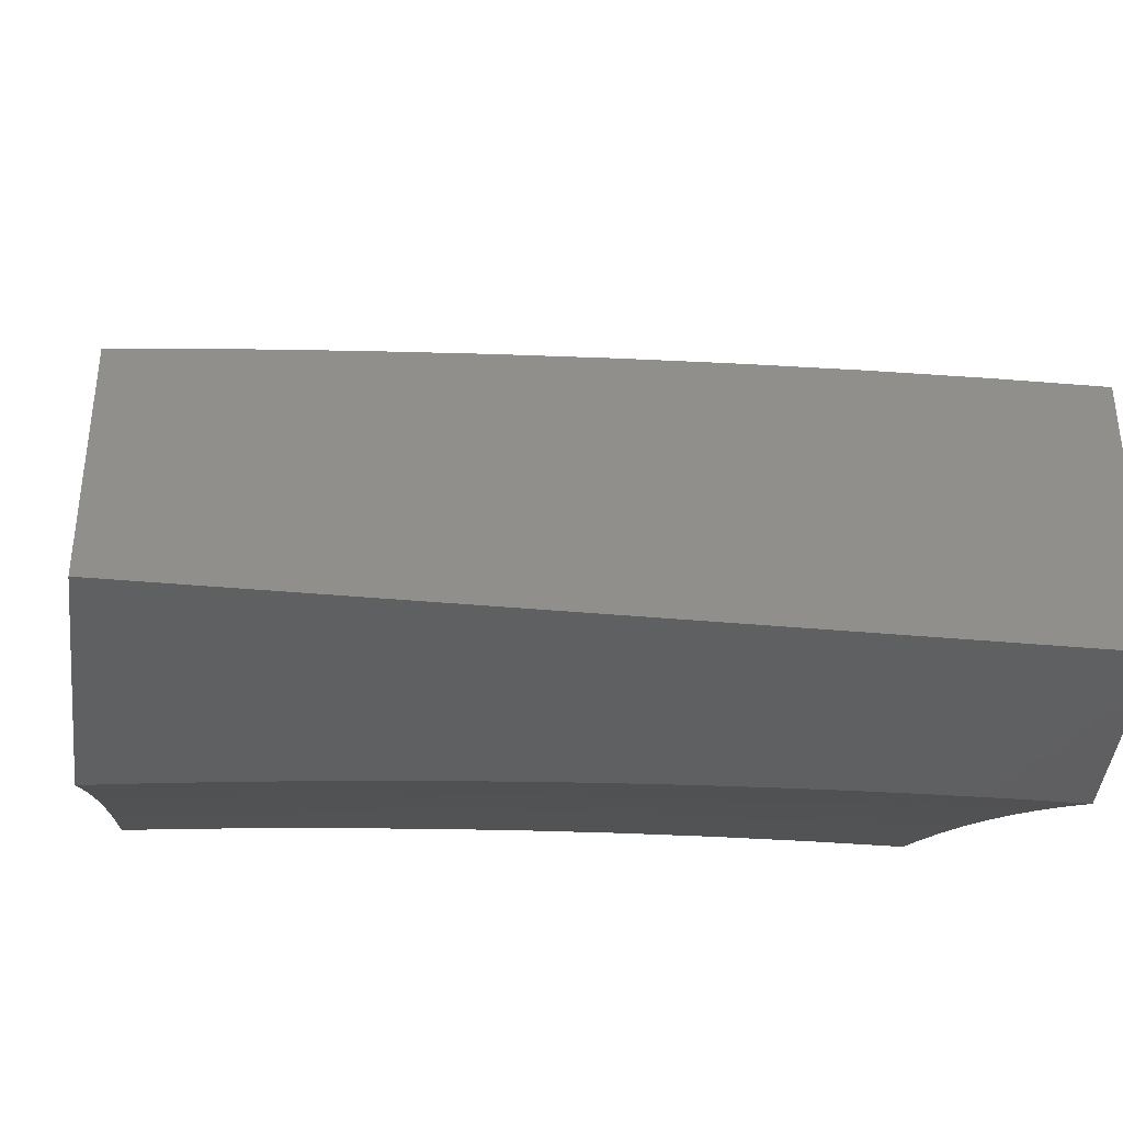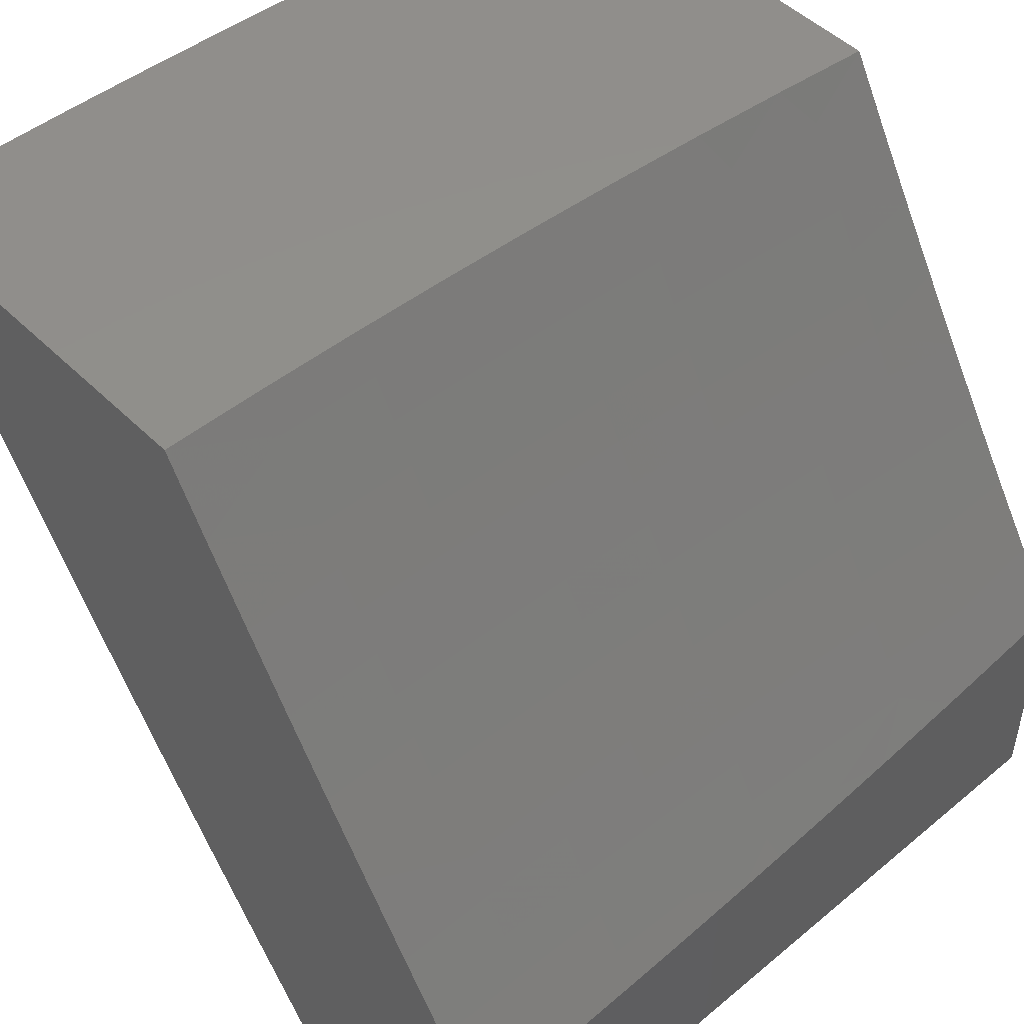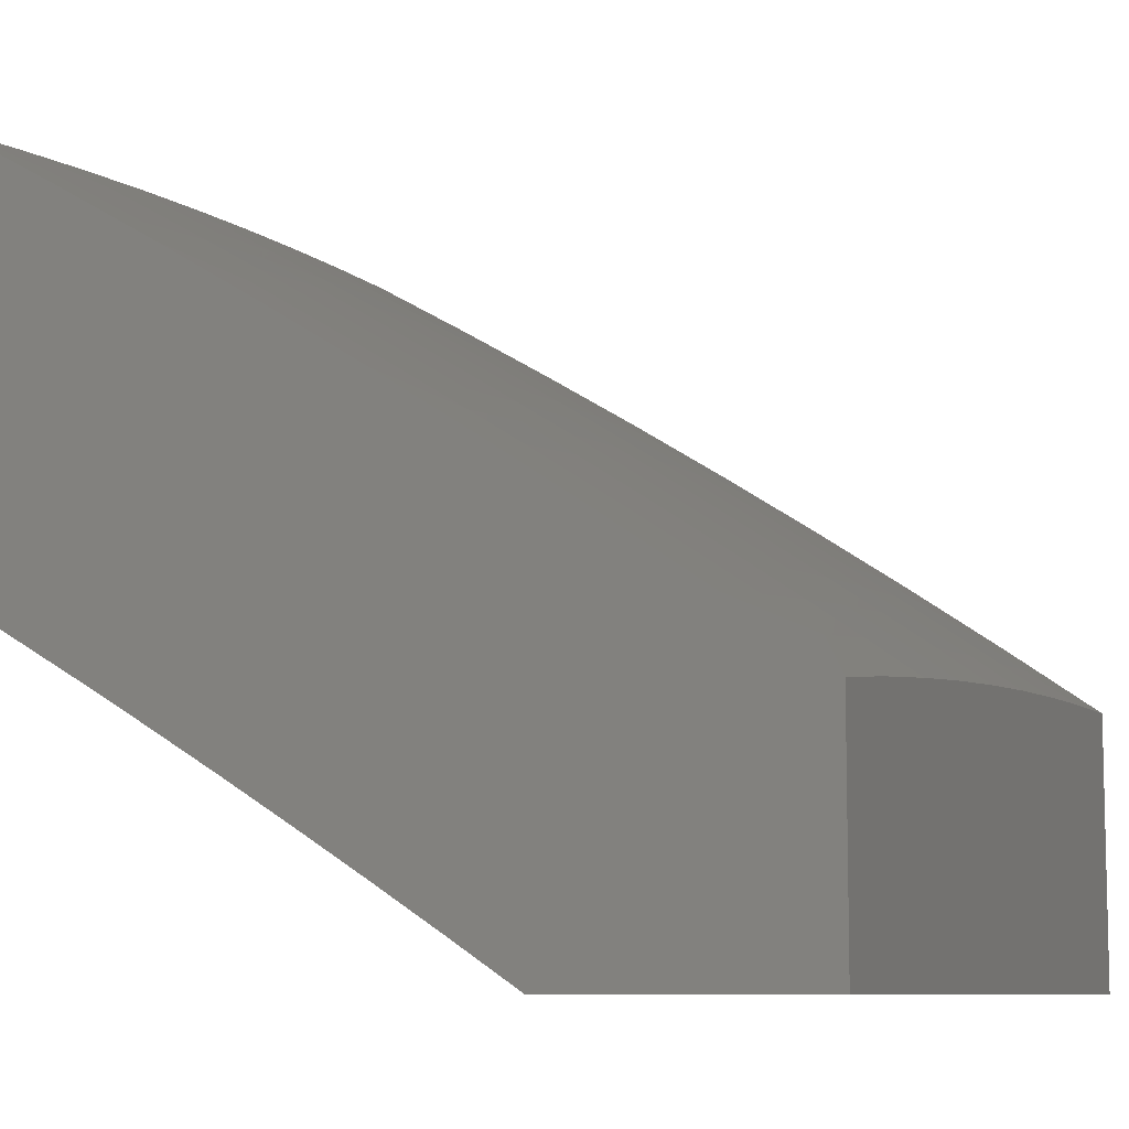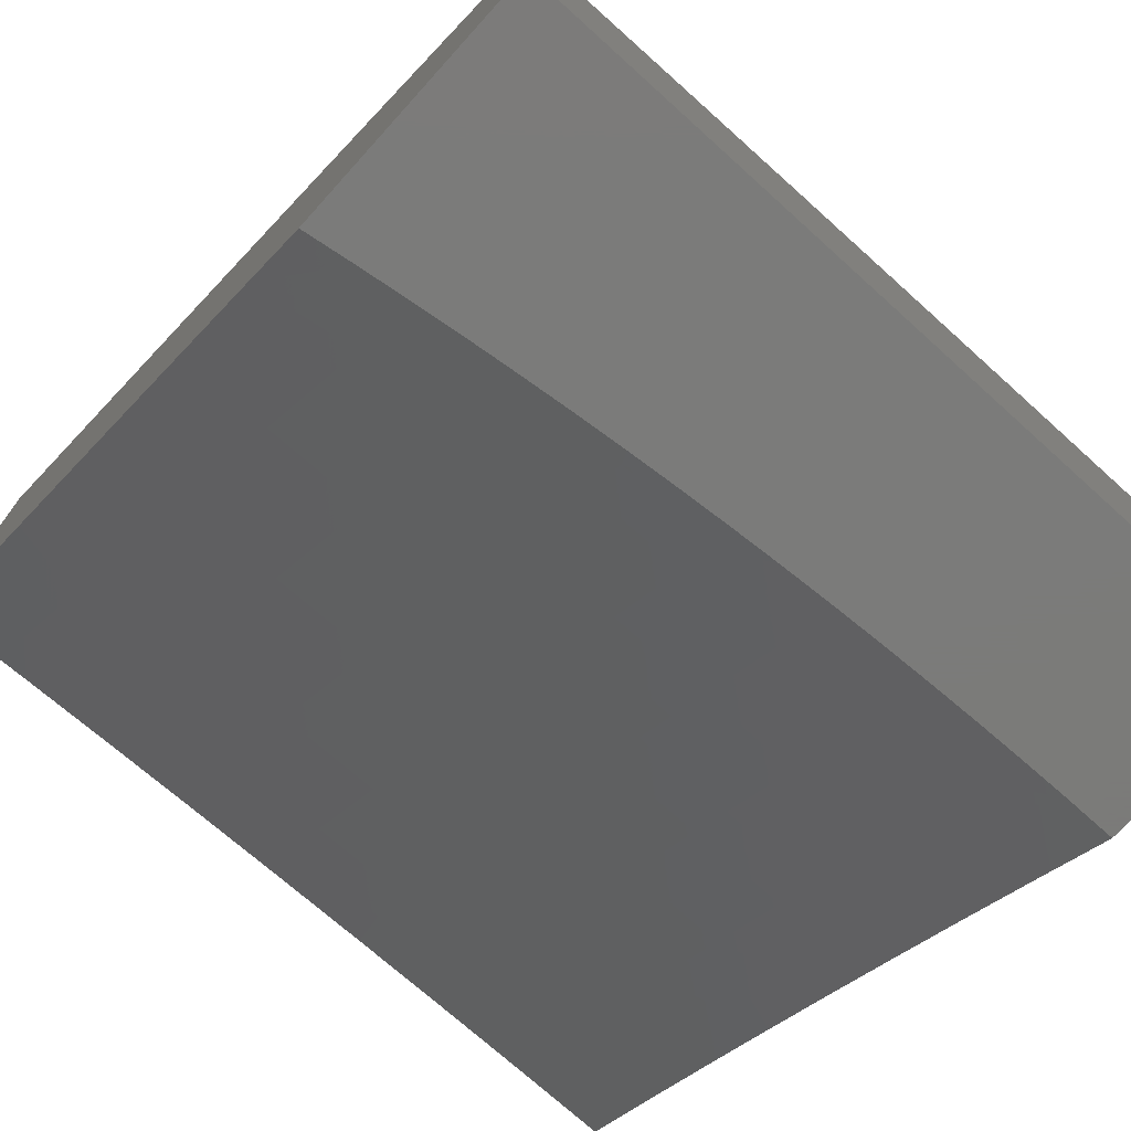
<metadata>
{"format":"stl","ext":"stl","renderer":"f3d","projection":"perspective","resolution":1024,"background":"white","views":[{"elev":-40.4,"azim":173.7,"up":"+Y"},{"elev":49.0,"azim":-42.7,"up":"+Z"},{"elev":-8.4,"azim":113.8,"up":"+Y"},{"elev":-74.0,"azim":137.9,"up":"+Y"}]}
</metadata>
<code>
# stl→obj: 283 verts, 562 faces
v 1.056e-33 9.062 -6.666
v 0 9 -6.759
v 0.1227 9.03 -6.713
v 0.06278 9 -6.759
v 0.1255 9 -6.758
v 0.1883 9 -6.756
v 0.2459 9.028 -6.713
v 0.2468 9.059 -6.666
v 0.3711 9.055 -6.666
v 0.3724 9.086 -6.619
v 0.4977 9.08 -6.619
v 0.4994 9.11 -6.573
v 0.6257 9.103 -6.573
v 0.6278 9.133 -6.526
v 0.7551 9.124 -6.526
v 0.7576 9.154 -6.478
v 0.8858 9.143 -6.478
v 0.8887 9.173 -6.431
v 1 9.163 -6.429
v 0.8915 9.202 -6.384
v 1 9.216 -6.344
v 0.8944 9.231 -6.336
v 0.8972 9.26 -6.289
v 0.7649 9.243 -6.336
v 0.7673 9.272 -6.289
v 0.636 9.252 -6.336
v 0.638 9.281 -6.289
v 0.5076 9.259 -6.336
v 0.5092 9.289 -6.289
v 0.3798 9.265 -6.336
v 0.3809 9.294 -6.289
v 0.2525 9.269 -6.336
v 0.2533 9.299 -6.289
v 0.1259 9.272 -6.336
v 0.1263 9.301 -6.289
v 9.696e-34 9.302 -6.289
v 0.1267 9.33 -6.241
v 5.171e-34 9.359 -6.193
v 0.1271 9.359 -6.193
v 0.1275 9.387 -6.145
v 0.2557 9.385 -6.145
v 0.2564 9.413 -6.097
v 0.3856 9.409 -6.097
v 0.3868 9.437 -6.048
v 0.517 9.431 -6.048
v 0.5006 9.459 -6
v 0.6256 9.452 -6
v 0.6477 9.423 -6.048
v 0.7505 9.443 -6
v 0.779 9.413 -6.048
v 0.8753 9.433 -6
v 0.9109 9.402 -6.048
v 1 9.421 -6
v 1 9.371 -6.087
v 0.9082 9.374 -6.097
v 0.9055 9.346 -6.145
v 0.7744 9.357 -6.145
v 0.7721 9.329 -6.193
v 0.6419 9.338 -6.193
v 0.64 9.31 -6.241
v 0.5108 9.317 -6.241
v 0.251 9 -6.754
v 0.3137 9 -6.751
v 0.3699 9.024 -6.713
v 0.3763 9 -6.748
v 0.439 9 -6.744
v 0.4944 9.018 -6.713
v 0.5015 9 -6.739
v 0.5641 9 -6.734
v 0.6194 9.011 -6.713
v 0.6265 9 -6.728
v 0.689 9 -6.722
v 0.7513 9 -6.715
v 0.745 9.002 -6.713
v 0.7476 9.033 -6.666
v 0.6215 9.042 -6.666
v 0.4961 9.049 -6.666
v 0.8136 9 -6.707
v 0.8741 9.022 -6.666
v 0.8759 9 -6.699
v 0.938 9 -6.69
v 1 9 -6.68
v 1 9.055 -6.597
v 1 9.11 -6.513
v 0.88 9.083 -6.573
v 0.877 9.052 -6.619
v 0.8829 9.113 -6.526
v 0.7526 9.094 -6.573
v 0.7501 9.063 -6.619
v 0.6236 9.073 -6.619
v 1 9.269 -6.258
v 0.9 9.289 -6.241
v 0.7697 9.3 -6.241
v 1 9.32 -6.173
v 0.9027 9.318 -6.193
v 0.3756 9.465 -6
v 0.2572 9.441 -6.048
v 0.1279 9.415 -6.097
v 1.508e-34 9.416 -6.097
v 0.2504 9.469 -6
v 0.1283 9.443 -6.048
v 0.1252 9.471 -6
v 0 9.472 -6
v 1.379e-33 9.243 -6.384
v 0.1255 9.243 -6.384
v 0.2517 9.24 -6.384
v 0.3785 9.236 -6.384
v 0.506 9.23 -6.384
v 0.634 9.223 -6.384
v 0.7625 9.213 -6.384
v 0.1251 9.213 -6.431
v 1.616e-33 9.184 -6.479
v 0.1247 9.183 -6.478
v 0.1243 9.153 -6.526
v 0.2501 9.181 -6.478
v 0.2493 9.151 -6.526
v 0.3761 9.177 -6.478
v 0.3749 9.147 -6.526
v 0.5027 9.171 -6.478
v 0.5011 9.141 -6.526
v 0.6299 9.163 -6.478
v 1.551e-33 9.123 -6.573
v 0.1239 9.123 -6.573
v 0.2485 9.12 -6.573
v 0.3736 9.116 -6.573
v 0.1235 9.092 -6.619
v 0.1231 9.061 -6.666
v 0.2476 9.09 -6.619
v 0.2509 9.211 -6.431
v 0.3773 9.206 -6.431
v 0.5044 9.201 -6.431
v 0.6319 9.193 -6.431
v 0.7601 9.184 -6.431
v 0.2541 9.328 -6.241
v 0.3821 9.323 -6.241
v 0.2549 9.356 -6.193
v 0.3833 9.352 -6.193
v 0.5123 9.346 -6.193
v 0.3845 9.38 -6.145
v 0.5154 9.403 -6.097
v 0.5139 9.374 -6.145
v 0.6439 9.367 -6.145
v 0.6458 9.395 -6.097
v 0.7767 9.385 -6.097
v 1 9.372 -6.879
v 1 9.287 -7
v 0.8772 9.342 -6.939
v 0.8754 9.299 -7
v 0.7506 9.31 -7
v 0.7502 9.353 -6.939
v 0.6257 9.319 -7
v 0.6238 9.362 -6.939
v 0.5007 9.327 -7
v 0.4978 9.37 -6.939
v 0.3756 9.333 -7
v 0.3725 9.376 -6.939
v 0.2505 9.337 -7
v 0.2477 9.38 -6.939
v 0.1253 9.34 -7
v 0.1235 9.382 -6.939
v 0 9.34 -7
v 0 9.425 -6.879
v 0 9.508 -6.756
v 0.1246 9.466 -6.817
v 0.1241 9.424 -6.878
v 0 9.59 -6.632
v 0.1257 9.549 -6.694
v 0.1252 9.508 -6.755
v 0.2499 9.464 -6.817
v 0.2488 9.422 -6.878
v 0.3741 9.418 -6.878
v 0 9.67 -6.508
v 0.1268 9.63 -6.569
v 0.1263 9.589 -6.632
v 0.2521 9.546 -6.694
v 0.251 9.505 -6.755
v 0.3775 9.501 -6.755
v 0.3758 9.46 -6.817
v 0.5023 9.454 -6.817
v 0.5001 9.412 -6.878
v 0.6266 9.404 -6.878
v 0 9.748 -6.382
v 0.1278 9.709 -6.444
v 0.1273 9.67 -6.507
v 0.2542 9.627 -6.569
v 0.2532 9.587 -6.632
v 0.3807 9.583 -6.632
v 0.3791 9.542 -6.694
v 0.5067 9.536 -6.694
v 0.5045 9.495 -6.755
v 0.6321 9.488 -6.755
v 0.6294 9.446 -6.817
v 0.7569 9.437 -6.817
v 0.7536 9.395 -6.878
v 0.8811 9.384 -6.878
v 0 9.825 -6.256
v 0.1288 9.787 -6.318
v 0.1283 9.748 -6.381
v 0.2563 9.706 -6.444
v 0.2553 9.667 -6.507
v 0.3839 9.663 -6.507
v 0.3823 9.623 -6.569
v 0.511 9.617 -6.569
v 0.5088 9.577 -6.632
v 0.6375 9.569 -6.632
v 0.6348 9.529 -6.694
v 0.7635 9.519 -6.694
v 0.7603 9.478 -6.755
v 0.8889 9.467 -6.755
v 0.885 9.426 -6.817
v 1 9.455 -6.756
v 0 9.901 -6.128
v 0.1298 9.863 -6.192
v 0.1294 9.825 -6.255
v 0.2584 9.784 -6.318
v 0.2573 9.745 -6.381
v 0.387 9.741 -6.381
v 0.3854 9.702 -6.444
v 0.5152 9.696 -6.444
v 0.5131 9.657 -6.507
v 0.6429 9.649 -6.507
v 0.6402 9.609 -6.569
v 0.77 9.6 -6.569
v 0.7668 9.56 -6.632
v 0.8965 9.548 -6.632
v 0.8927 9.508 -6.694
v 1 9.537 -6.633
v 0 9.974 -6
v 0.1308 9.937 -6.064
v 0.1303 9.9 -6.128
v 0.2604 9.86 -6.192
v 0.2594 9.822 -6.255
v 0.39 9.818 -6.255
v 0.3885 9.78 -6.318
v 0.5193 9.774 -6.318
v 0.5173 9.735 -6.381
v 0.6481 9.727 -6.381
v 0.6455 9.688 -6.444
v 0.7763 9.679 -6.444
v 0.7732 9.639 -6.507
v 0.904 9.628 -6.507
v 0.9003 9.588 -6.569
v 1 9.618 -6.508
v 0.1252 9.974 -6
v 0.2504 9.971 -6
v 0.2623 9.934 -6.064
v 0.3756 9.967 -6
v 0.3945 9.93 -6.064
v 0.5006 9.962 -6
v 0.5273 9.924 -6.064
v 0.6256 9.955 -6
v 0.6607 9.916 -6.064
v 0.7505 9.946 -6
v 0.7946 9.906 -6.064
v 0.8753 9.936 -6
v 0.929 9.894 -6.064
v 1 9.924 -6
v 1 9.85 -6.128
v 1 9.774 -6.256
v 0.9221 9.82 -6.192
v 0.9256 9.858 -6.128
v 1 9.697 -6.382
v 0.915 9.745 -6.318
v 0.9185 9.783 -6.255
v 0.7886 9.832 -6.192
v 0.7916 9.869 -6.128
v 0.6582 9.879 -6.128
v 0.9077 9.667 -6.444
v 0.9114 9.706 -6.381
v 0.7826 9.756 -6.318
v 0.7856 9.794 -6.255
v 0.6532 9.804 -6.255
v 0.6557 9.842 -6.192
v 0.5233 9.85 -6.192
v 0.5253 9.887 -6.128
v 0.393 9.893 -6.128
v 0.7795 9.718 -6.381
v 0.6507 9.766 -6.318
v 0.5213 9.812 -6.255
v 0.3915 9.856 -6.192
v 0.2614 9.897 -6.128
v 1 9 -7
v 0 9 -7
f 1 2 3
f 3 2 4
f 3 4 5
f 5 6 3
f 3 6 7
f 3 7 8
f 8 7 9
f 8 9 10
f 10 9 11
f 10 11 12
f 12 11 13
f 12 13 14
f 14 13 15
f 14 15 16
f 16 15 17
f 16 17 18
f 18 17 19
f 18 19 20
f 20 19 21
f 20 21 22
f 22 21 23
f 22 23 24
f 24 23 25
f 24 25 26
f 26 25 27
f 26 27 28
f 28 27 29
f 28 29 30
f 30 29 31
f 30 31 32
f 32 31 33
f 32 33 34
f 34 33 35
f 34 35 36
f 36 35 37
f 36 37 38
f 38 37 39
f 38 39 40
f 40 39 41
f 40 41 42
f 42 41 43
f 42 43 44
f 44 43 45
f 44 45 46
f 46 45 47
f 47 45 48
f 47 48 49
f 49 48 50
f 49 50 51
f 51 50 52
f 51 52 53
f 53 52 54
f 54 52 55
f 54 55 56
f 56 55 57
f 56 57 58
f 58 57 59
f 58 59 60
f 60 59 61
f 60 61 29
f 29 61 31
f 6 62 7
f 7 62 63
f 7 63 64
f 64 63 65
f 64 65 66
f 64 66 67
f 67 66 68
f 67 68 69
f 67 69 70
f 70 69 71
f 70 71 72
f 73 74 72
f 72 74 75
f 72 75 70
f 70 75 76
f 70 76 67
f 67 76 77
f 67 77 64
f 64 77 9
f 64 9 7
f 73 78 74
f 74 78 75
f 75 78 79
f 79 78 80
f 79 80 81
f 82 83 81
f 81 83 79
f 84 85 83
f 83 85 86
f 83 86 79
f 79 86 75
f 19 17 84
f 84 17 87
f 84 87 85
f 85 87 88
f 85 88 89
f 89 88 90
f 89 90 76
f 76 90 77
f 21 91 23
f 23 91 92
f 23 92 25
f 25 92 93
f 25 93 27
f 27 93 60
f 27 60 29
f 91 94 92
f 92 94 95
f 92 95 93
f 93 95 58
f 93 58 60
f 95 94 56
f 56 94 54
f 46 96 44
f 44 96 97
f 44 97 42
f 42 97 98
f 42 98 40
f 40 98 99
f 40 99 38
f 96 100 97
f 97 100 101
f 97 101 98
f 98 101 99
f 100 102 101
f 101 102 103
f 101 103 99
f 36 104 34
f 34 104 105
f 34 105 32
f 32 105 106
f 32 106 30
f 30 106 107
f 30 107 28
f 28 107 108
f 28 108 26
f 26 108 109
f 26 109 24
f 24 109 110
f 24 110 22
f 22 110 20
f 105 104 111
f 111 104 112
f 111 112 113
f 113 112 114
f 113 114 115
f 115 114 116
f 115 116 117
f 117 116 118
f 117 118 119
f 119 118 120
f 119 120 121
f 121 120 14
f 121 14 16
f 112 122 114
f 114 122 123
f 114 123 116
f 116 123 124
f 116 124 118
f 118 124 125
f 118 125 120
f 120 125 12
f 120 12 14
f 123 122 126
f 126 122 1
f 126 1 127
f 127 1 3
f 127 3 8
f 124 123 126
f 126 127 128
f 128 127 8
f 128 8 10
f 106 105 111
f 111 113 129
f 129 113 115
f 129 115 130
f 130 115 117
f 130 117 131
f 131 117 119
f 131 119 132
f 132 119 121
f 132 121 133
f 133 121 16
f 133 16 18
f 37 35 134
f 134 35 33
f 134 33 135
f 135 33 31
f 135 31 61
f 39 37 136
f 136 37 134
f 136 134 137
f 137 134 135
f 137 135 138
f 138 135 61
f 138 61 59
f 125 124 128
f 128 124 126
f 125 128 10
f 107 106 129
f 129 106 111
f 107 129 130
f 39 136 41
f 41 136 139
f 41 139 43
f 43 139 140
f 43 140 45
f 45 140 48
f 139 136 137
f 11 9 77
f 12 125 10
f 108 107 130
f 108 130 131
f 139 137 141
f 141 137 138
f 141 138 142
f 142 138 59
f 142 59 57
f 13 11 90
f 90 11 77
f 109 108 131
f 109 131 132
f 139 141 140
f 140 141 143
f 140 143 48
f 48 143 50
f 143 141 142
f 89 76 75
f 15 13 88
f 88 13 90
f 110 109 132
f 110 132 133
f 143 142 144
f 144 142 57
f 144 57 55
f 85 89 86
f 86 89 75
f 17 15 87
f 87 15 88
f 20 110 133
f 20 133 18
f 56 58 95
f 52 50 144
f 144 50 143
f 52 144 55
f 145 146 147
f 147 146 148
f 147 148 149
f 147 149 150
f 150 149 151
f 150 151 152
f 152 151 153
f 152 153 154
f 154 153 155
f 154 155 156
f 156 155 157
f 156 157 158
f 158 157 159
f 158 159 160
f 160 159 161
f 160 161 162
f 163 164 162
f 162 164 165
f 162 165 160
f 160 165 158
f 166 167 163
f 163 167 168
f 163 168 164
f 164 168 169
f 164 169 170
f 170 169 171
f 170 171 156
f 156 171 154
f 172 173 166
f 166 173 174
f 166 174 167
f 167 174 175
f 167 175 176
f 176 175 177
f 176 177 178
f 178 177 179
f 178 179 180
f 180 179 181
f 180 181 152
f 152 181 150
f 182 183 172
f 172 183 184
f 172 184 173
f 173 184 185
f 173 185 186
f 186 185 187
f 186 187 188
f 188 187 189
f 188 189 190
f 190 189 191
f 190 191 192
f 192 191 193
f 192 193 194
f 194 193 195
f 194 195 147
f 147 195 145
f 196 197 182
f 182 197 198
f 182 198 183
f 183 198 199
f 183 199 200
f 200 199 201
f 200 201 202
f 202 201 203
f 202 203 204
f 204 203 205
f 204 205 206
f 206 205 207
f 206 207 208
f 208 207 209
f 208 209 210
f 210 209 211
f 210 211 145
f 212 213 196
f 196 213 214
f 196 214 197
f 197 214 215
f 197 215 216
f 216 215 217
f 216 217 218
f 218 217 219
f 218 219 220
f 220 219 221
f 220 221 222
f 222 221 223
f 222 223 224
f 224 223 225
f 224 225 226
f 226 225 227
f 226 227 211
f 228 229 212
f 212 229 230
f 212 230 213
f 213 230 231
f 213 231 232
f 232 231 233
f 232 233 234
f 234 233 235
f 234 235 236
f 236 235 237
f 236 237 238
f 238 237 239
f 238 239 240
f 240 239 241
f 240 241 242
f 242 241 243
f 242 243 227
f 228 244 229
f 229 244 245
f 229 245 246
f 246 245 247
f 246 247 248
f 248 247 249
f 248 249 250
f 250 249 251
f 250 251 252
f 252 251 253
f 252 253 254
f 254 253 255
f 254 255 256
f 256 255 257
f 256 257 258
f 259 260 258
f 258 260 261
f 258 261 256
f 256 261 254
f 262 263 259
f 259 263 264
f 259 264 260
f 260 264 265
f 260 265 266
f 266 265 267
f 266 267 252
f 252 267 250
f 243 268 262
f 262 268 269
f 262 269 263
f 263 269 270
f 263 270 271
f 271 270 272
f 271 272 273
f 273 272 274
f 273 274 275
f 275 274 276
f 275 276 248
f 248 276 246
f 210 145 195
f 226 211 209
f 208 210 193
f 193 210 195
f 242 227 225
f 224 226 207
f 207 226 209
f 268 243 241
f 240 242 223
f 223 242 225
f 241 239 268
f 268 239 277
f 268 277 269
f 269 277 270
f 265 264 271
f 271 264 263
f 254 261 266
f 266 261 260
f 147 150 194
f 194 150 181
f 194 181 192
f 192 181 179
f 192 179 190
f 190 179 177
f 190 177 188
f 188 177 175
f 188 175 186
f 186 175 174
f 186 174 173
f 206 208 191
f 191 208 193
f 222 224 205
f 205 224 207
f 238 240 221
f 221 240 223
f 239 237 277
f 277 237 278
f 277 278 270
f 270 278 272
f 267 265 273
f 273 265 271
f 252 254 266
f 204 206 189
f 189 206 191
f 220 222 203
f 203 222 205
f 236 238 219
f 219 238 221
f 237 235 278
f 278 235 279
f 278 279 272
f 272 279 274
f 250 267 275
f 275 267 273
f 152 154 180
f 180 154 171
f 180 171 178
f 178 171 169
f 178 169 176
f 176 169 168
f 176 168 167
f 202 204 187
f 187 204 189
f 218 220 201
f 201 220 203
f 234 236 217
f 217 236 219
f 235 233 279
f 279 233 280
f 279 280 274
f 274 280 276
f 248 250 275
f 200 202 185
f 185 202 187
f 216 218 199
f 199 218 201
f 232 234 215
f 215 234 217
f 233 231 280
f 280 231 281
f 280 281 276
f 276 281 246
f 156 158 170
f 170 158 165
f 170 165 164
f 183 200 184
f 184 200 185
f 197 216 198
f 198 216 199
f 213 232 214
f 214 232 215
f 229 246 281
f 229 281 230
f 230 281 231
f 82 81 282
f 282 81 80
f 282 80 78
f 78 73 282
f 282 73 72
f 282 72 71
f 71 69 282
f 282 69 68
f 282 68 66
f 66 65 282
f 282 65 283
f 283 65 63
f 283 63 62
f 62 6 283
f 283 6 5
f 283 5 4
f 4 2 283
f 54 259 53
f 53 259 258
f 53 258 257
f 259 54 262
f 262 54 94
f 262 94 243
f 243 94 91
f 243 91 21
f 243 21 227
f 227 21 19
f 227 19 211
f 211 19 84
f 211 84 83
f 211 83 145
f 145 83 82
f 145 82 146
f 146 82 282
f 161 159 283
f 283 159 157
f 283 157 155
f 155 153 283
f 283 153 151
f 283 151 282
f 282 151 149
f 282 149 148
f 148 146 282
f 228 103 244
f 244 103 102
f 244 102 245
f 245 102 100
f 245 100 247
f 247 100 96
f 247 96 249
f 249 96 46
f 249 46 251
f 251 46 47
f 251 47 253
f 253 47 49
f 253 49 255
f 255 49 257
f 257 49 51
f 257 51 53
f 283 2 161
f 161 2 1
f 161 1 162
f 162 1 122
f 162 122 163
f 163 122 112
f 163 112 166
f 166 112 104
f 166 104 36
f 166 36 172
f 172 36 38
f 172 38 182
f 182 38 99
f 182 99 196
f 196 99 103
f 196 103 212
f 212 103 228

</code>
